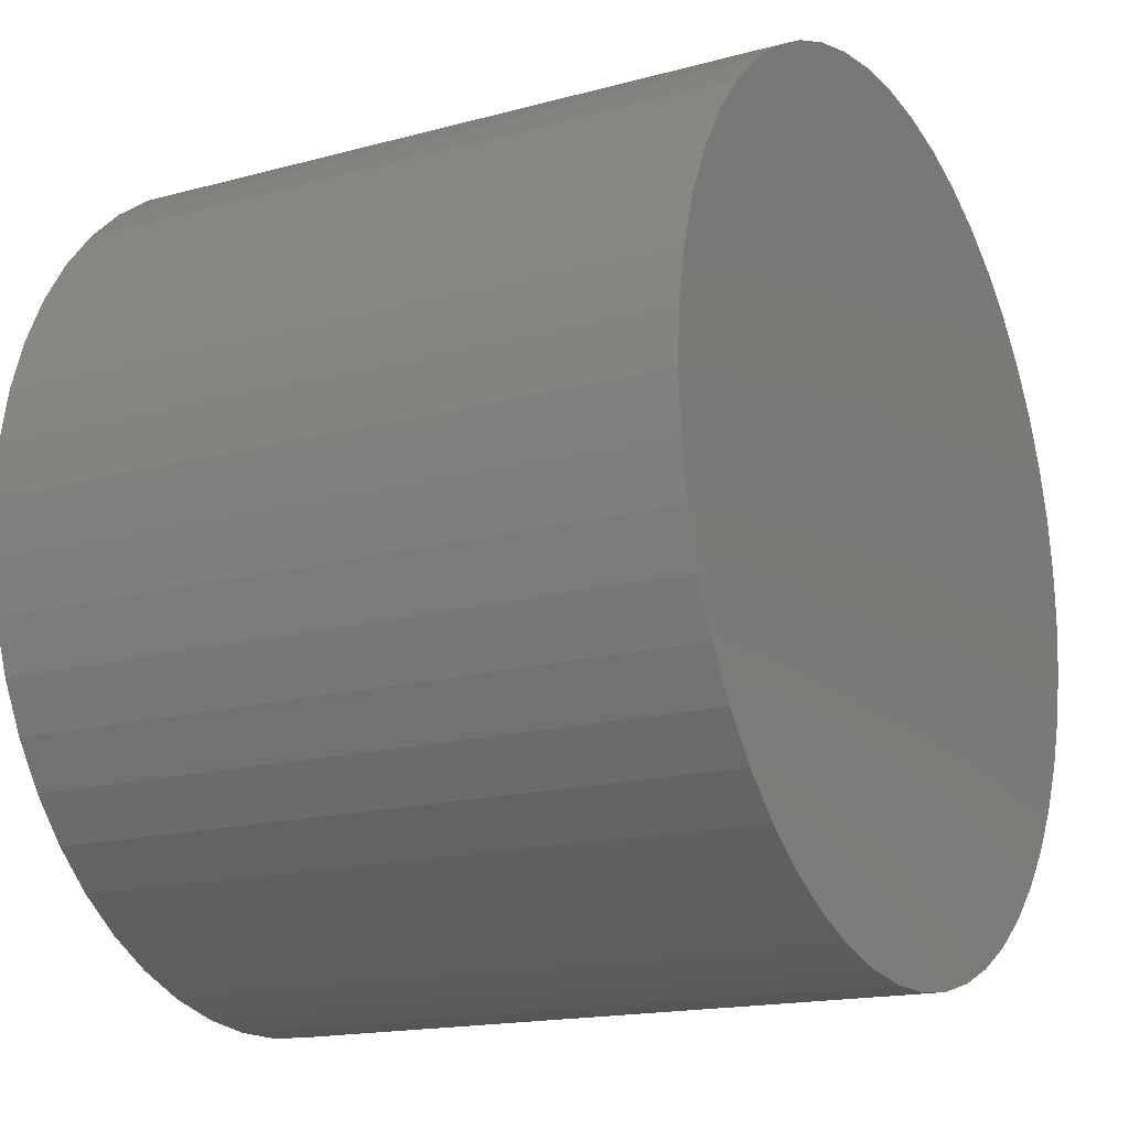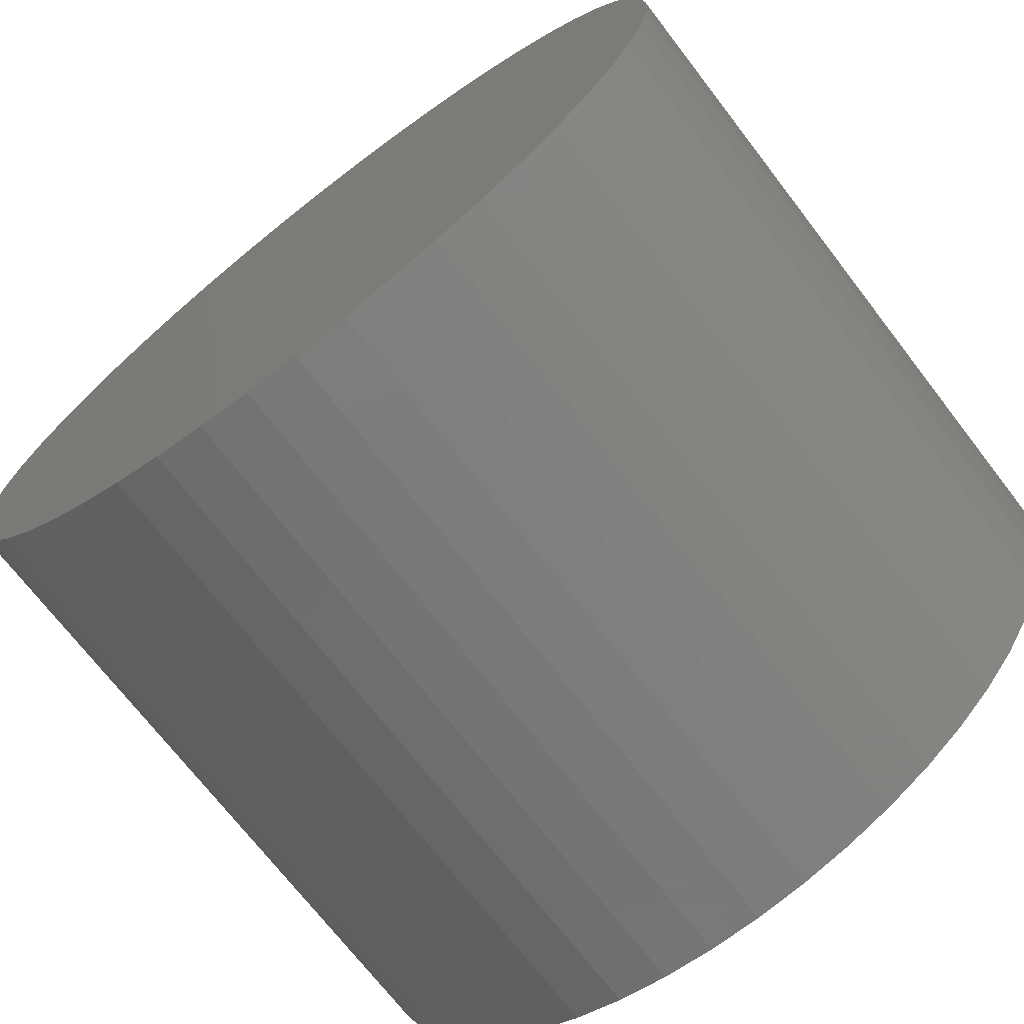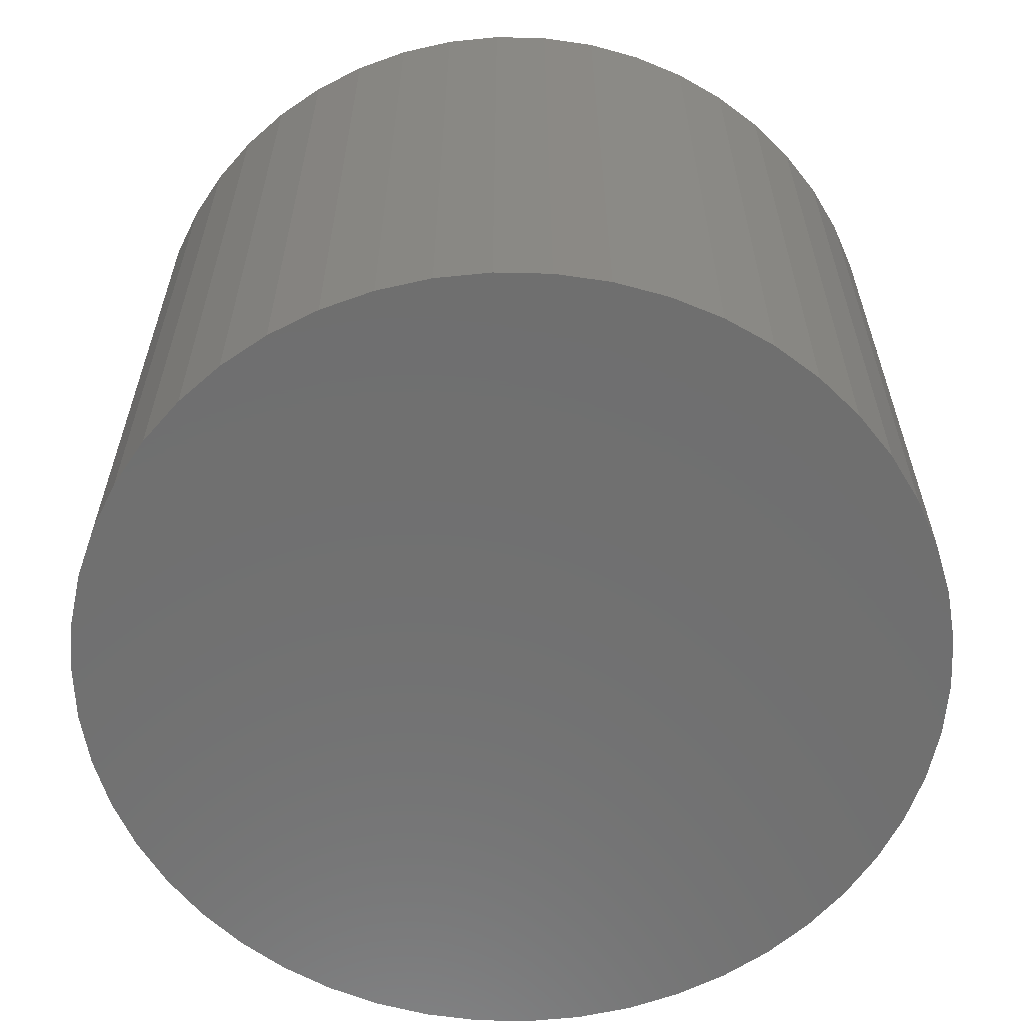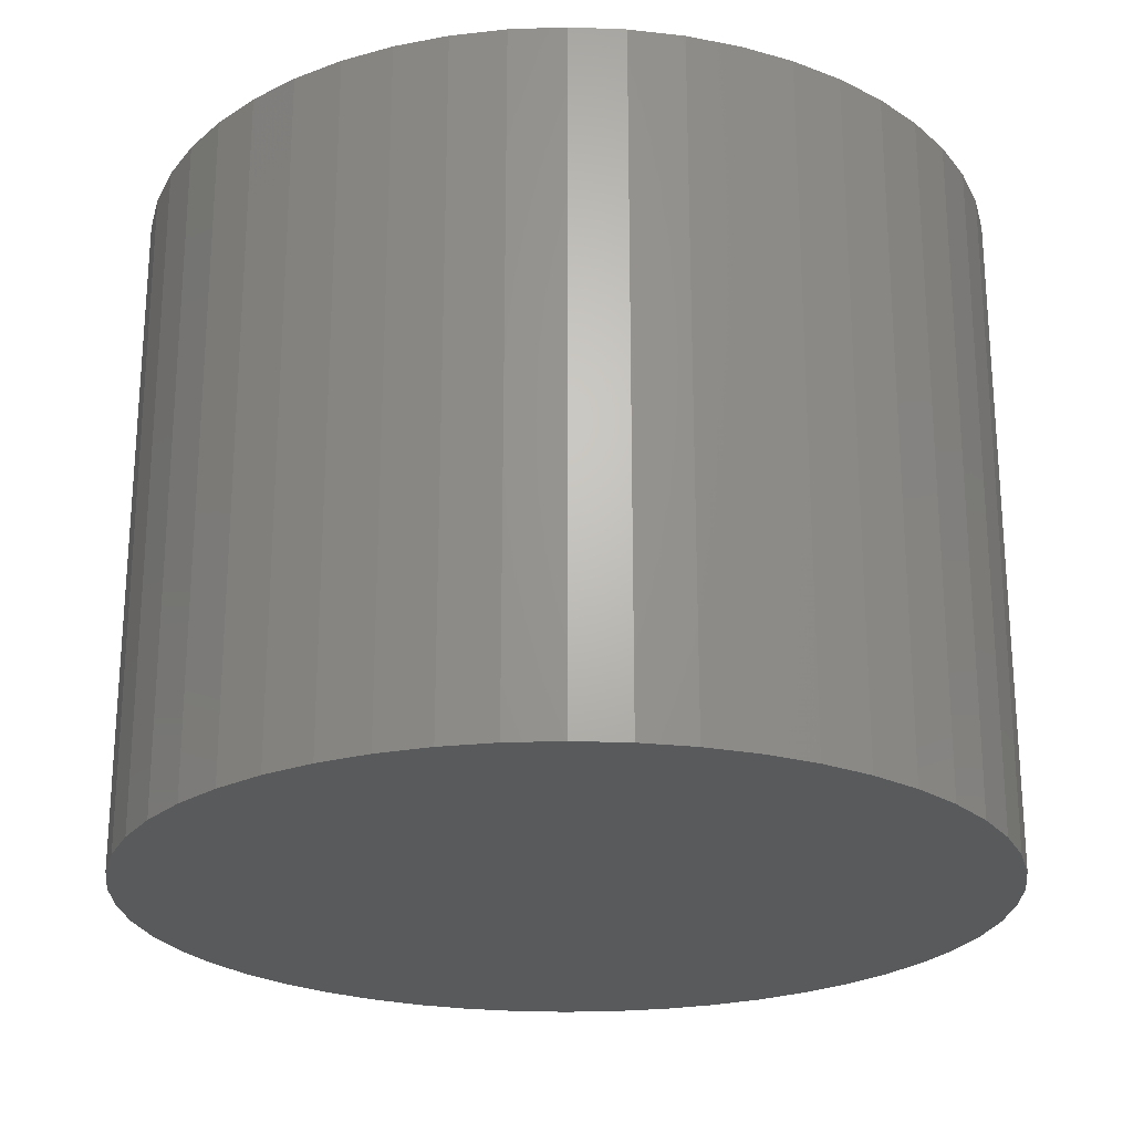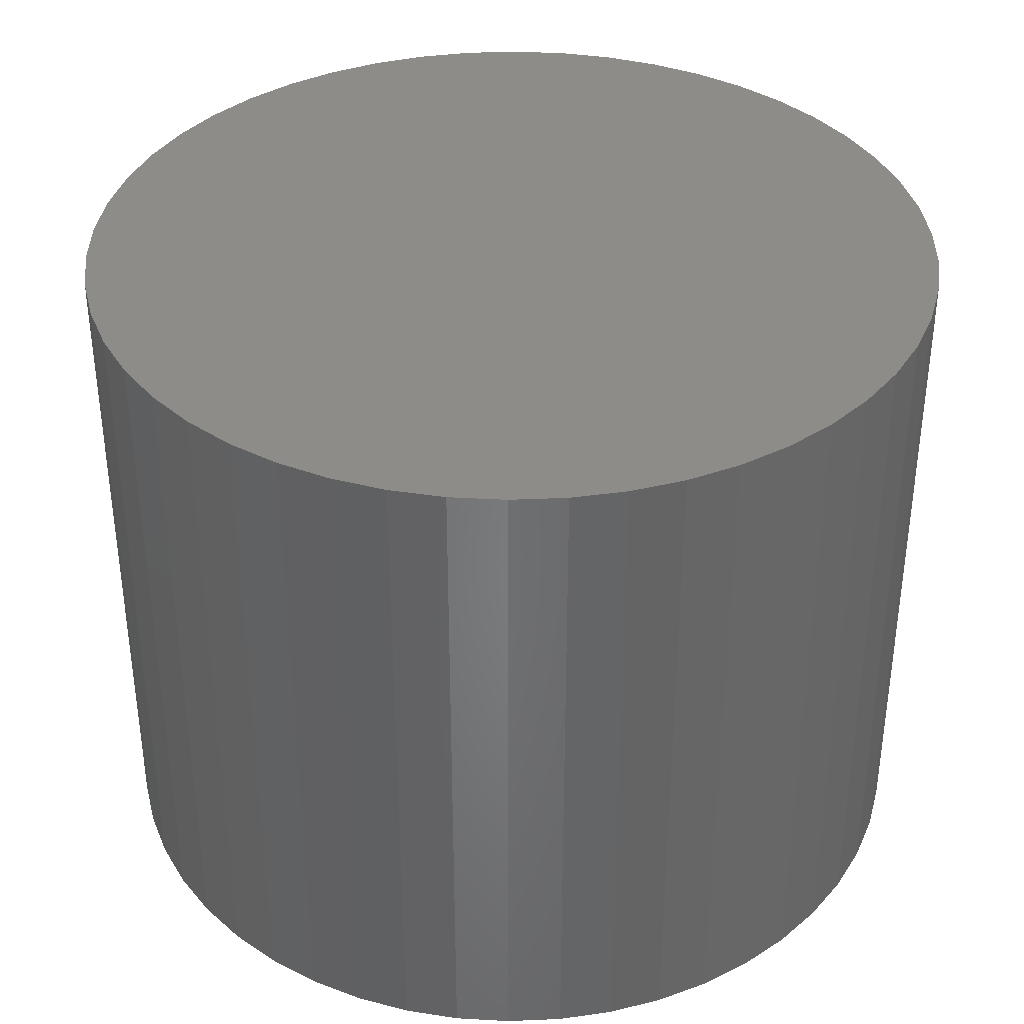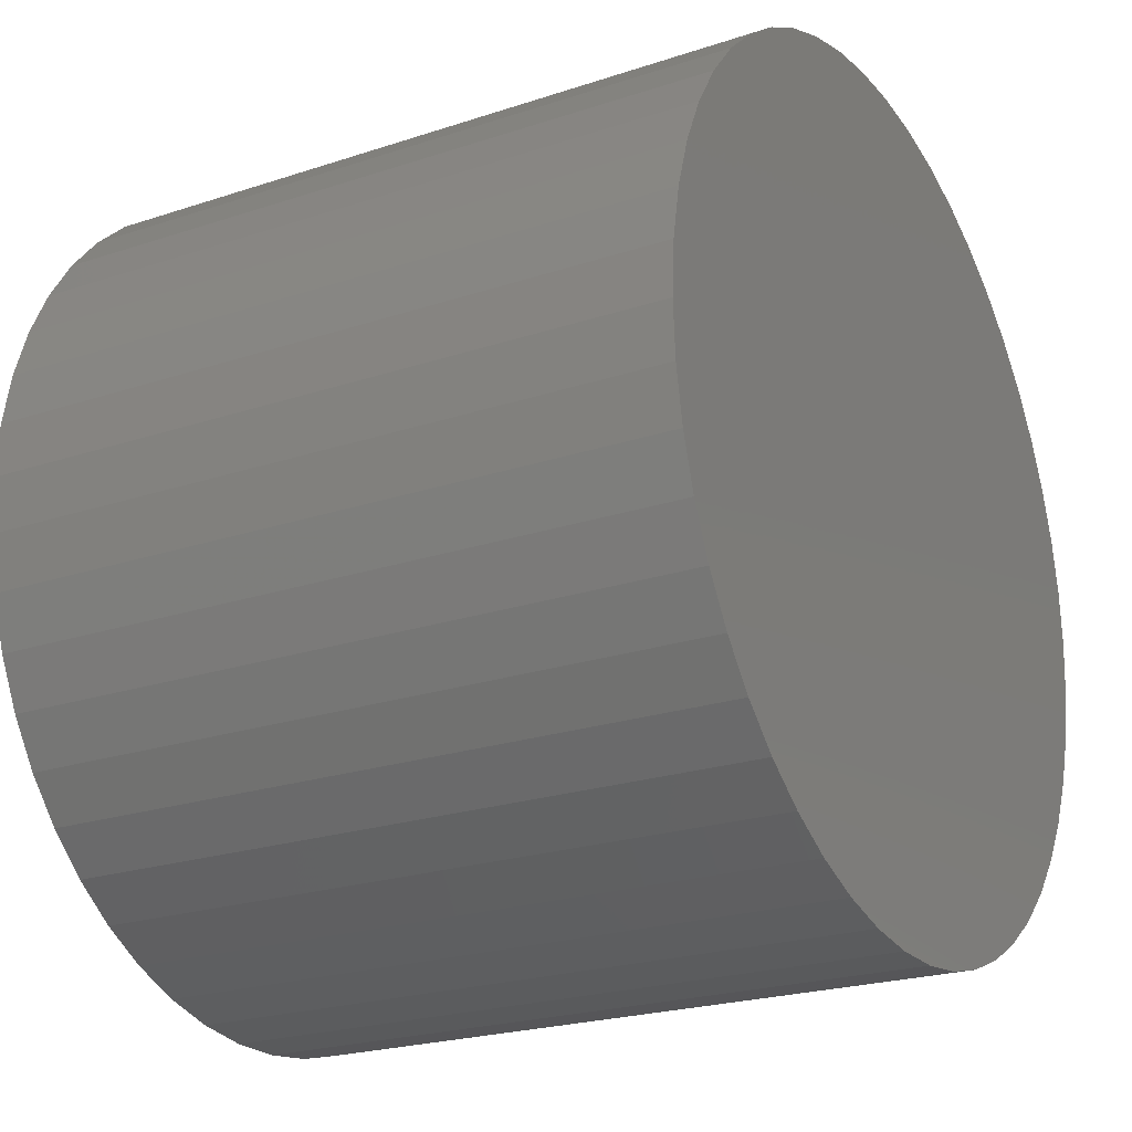
<metadata>
{"format":"stl","ext":"stl","renderer":"f3d","projection":"perspective","resolution":1024,"background":"white","views":[{"elev":-16.4,"azim":119.2,"up":"+Y"},{"elev":-71.4,"azim":37.6,"up":"+Y"},{"elev":-61.4,"azim":49.1,"up":"+Z"},{"elev":-23.7,"azim":89.9,"up":"+Z"},{"elev":37.3,"azim":47.3,"up":"+Z"},{"elev":-22.7,"azim":-60.3,"up":"+Y"}]}
</metadata>
<code>
# stl→obj: 100 verts, 196 faces
v 11.35 0 9
v 11.26 1.423 -9
v 11.26 1.423 9
v 11.35 0 -9
v 10.99 2.823 -9
v 10.99 2.823 9
v 0.7127 11.33 -9
v -0.7127 11.33 9
v 0.7127 11.33 9
v -0.7127 11.33 -9
v 11.26 -1.423 -9
v 10.99 -2.823 -9
v 10.55 -4.178 -9
v 10.55 4.178 -9
v 9.946 -5.468 -9
v 9.946 5.468 -9
v 9.182 -6.671 -9
v 9.182 6.671 -9
v 8.274 -7.77 -9
v 8.274 7.77 -9
v 7.235 -8.745 -9
v 7.235 8.745 -9
v 6.082 -9.583 -9
v 6.082 9.583 -9
v 4.833 -10.27 -9
v 4.833 10.27 -9
v 3.507 -10.79 -9
v 3.507 10.79 -9
v 2.127 -11.15 -9
v 2.127 11.15 -9
v 0.7127 -11.33 -9
v -0.7127 -11.33 -9
v -2.127 -11.15 -9
v -2.127 11.15 -9
v -3.507 -10.79 -9
v -3.507 10.79 -9
v -4.833 -10.27 -9
v -4.833 10.27 -9
v -6.082 -9.583 -9
v -6.082 9.583 -9
v -7.235 -8.745 -9
v -7.235 8.745 -9
v -8.274 -7.77 -9
v -8.274 7.77 -9
v -9.182 -6.671 -9
v -9.182 6.671 -9
v -9.946 -5.468 -9
v -9.946 5.468 -9
v -10.55 -4.178 -9
v -10.55 4.178 -9
v -10.99 -2.823 -9
v -10.99 2.823 -9
v -11.26 -1.423 -9
v -11.26 1.423 -9
v -11.35 0 -9
v 7.235 8.745 9
v 8.274 7.77 9
v -8.274 7.77 9
v -7.235 8.745 9
v -4.833 10.27 9
v -3.507 10.79 9
v 10.55 4.178 9
v 9.946 5.468 9
v 2.127 11.15 9
v 3.507 10.79 9
v 4.833 10.27 9
v 6.082 9.583 9
v -9.946 5.468 9
v -10.55 4.178 9
v -10.99 2.823 9
v 11.26 -1.423 9
v 10.99 -2.823 9
v 10.55 -4.178 9
v 9.946 -5.468 9
v 9.182 6.671 9
v 9.182 -6.671 9
v 8.274 -7.77 9
v 7.235 -8.745 9
v 6.082 -9.583 9
v 4.833 -10.27 9
v 3.507 -10.79 9
v 2.127 -11.15 9
v 0.7127 -11.33 9
v -0.7127 -11.33 9
v -2.127 11.15 9
v -2.127 -11.15 9
v -3.507 -10.79 9
v -4.833 -10.27 9
v -6.082 9.583 9
v -6.082 -9.583 9
v -7.235 -8.745 9
v -8.274 -7.77 9
v -9.182 6.671 9
v -9.182 -6.671 9
v -9.946 -5.468 9
v -10.55 -4.178 9
v -10.99 -2.823 9
v -11.26 1.423 9
v -11.26 -1.423 9
v -11.35 0 9
f 1 2 3
f 2 1 4
f 3 5 6
f 5 3 2
f 7 8 9
f 8 7 10
f 11 2 4
f 12 2 11
f 12 5 2
f 13 5 12
f 13 14 5
f 15 14 13
f 15 16 14
f 17 16 15
f 17 18 16
f 19 18 17
f 19 20 18
f 21 20 19
f 21 22 20
f 23 22 21
f 23 24 22
f 25 24 23
f 25 26 24
f 27 26 25
f 27 28 26
f 29 28 27
f 29 30 28
f 31 30 29
f 31 7 30
f 32 7 31
f 32 10 7
f 33 10 32
f 33 34 10
f 35 34 33
f 35 36 34
f 37 36 35
f 37 38 36
f 39 38 37
f 39 40 38
f 41 40 39
f 41 42 40
f 43 42 41
f 43 44 42
f 45 44 43
f 45 46 44
f 47 46 45
f 47 48 46
f 49 48 47
f 49 50 48
f 51 50 49
f 51 52 50
f 53 52 51
f 53 54 52
f 54 53 55
f 20 56 57
f 56 20 22
f 42 58 59
f 58 42 44
f 36 60 61
f 60 36 38
f 62 16 63
f 16 62 14
f 28 64 65
f 64 28 30
f 24 66 67
f 66 24 26
f 50 68 48
f 68 50 69
f 52 69 50
f 69 52 70
f 3 71 1
f 6 71 3
f 6 72 71
f 62 72 6
f 62 73 72
f 63 73 62
f 63 74 73
f 75 74 63
f 75 76 74
f 57 76 75
f 57 77 76
f 56 77 57
f 56 78 77
f 67 78 56
f 67 79 78
f 66 79 67
f 66 80 79
f 65 80 66
f 65 81 80
f 64 81 65
f 64 82 81
f 9 82 64
f 9 83 82
f 8 83 9
f 8 84 83
f 85 84 8
f 85 86 84
f 61 86 85
f 61 87 86
f 60 87 61
f 60 88 87
f 89 88 60
f 89 90 88
f 59 90 89
f 59 91 90
f 58 91 59
f 58 92 91
f 93 92 58
f 93 94 92
f 68 94 93
f 68 95 94
f 69 95 68
f 69 96 95
f 70 96 69
f 70 97 96
f 98 97 70
f 98 99 97
f 99 98 100
f 10 85 8
f 85 10 34
f 47 96 49
f 96 47 95
f 27 80 81
f 80 27 25
f 63 18 75
f 18 63 16
f 26 65 66
f 65 26 28
f 22 67 56
f 67 22 24
f 48 93 46
f 93 48 68
f 46 58 44
f 58 46 93
f 38 89 60
f 89 38 40
f 71 4 1
f 4 71 11
f 25 79 80
f 79 25 23
f 21 77 78
f 77 21 19
f 76 15 74
f 15 76 17
f 72 11 71
f 11 72 12
f 32 83 84
f 83 32 31
f 6 14 62
f 14 6 5
f 75 20 57
f 20 75 18
f 30 9 64
f 9 30 7
f 54 70 52
f 70 54 98
f 55 98 54
f 98 55 100
f 40 59 89
f 59 40 42
f 34 61 85
f 61 34 36
f 74 13 73
f 13 74 15
f 37 87 88
f 87 37 35
f 43 94 45
f 94 43 92
f 49 97 51
f 97 49 96
f 51 99 53
f 99 51 97
f 53 100 55
f 100 53 99
f 29 81 82
f 81 29 27
f 31 82 83
f 82 31 29
f 77 17 76
f 17 77 19
f 23 78 79
f 78 23 21
f 73 12 72
f 12 73 13
f 33 84 86
f 84 33 32
f 35 86 87
f 86 35 33
f 43 91 92
f 91 43 41
f 45 95 47
f 95 45 94
f 41 90 91
f 90 41 39
f 39 88 90
f 88 39 37

</code>
